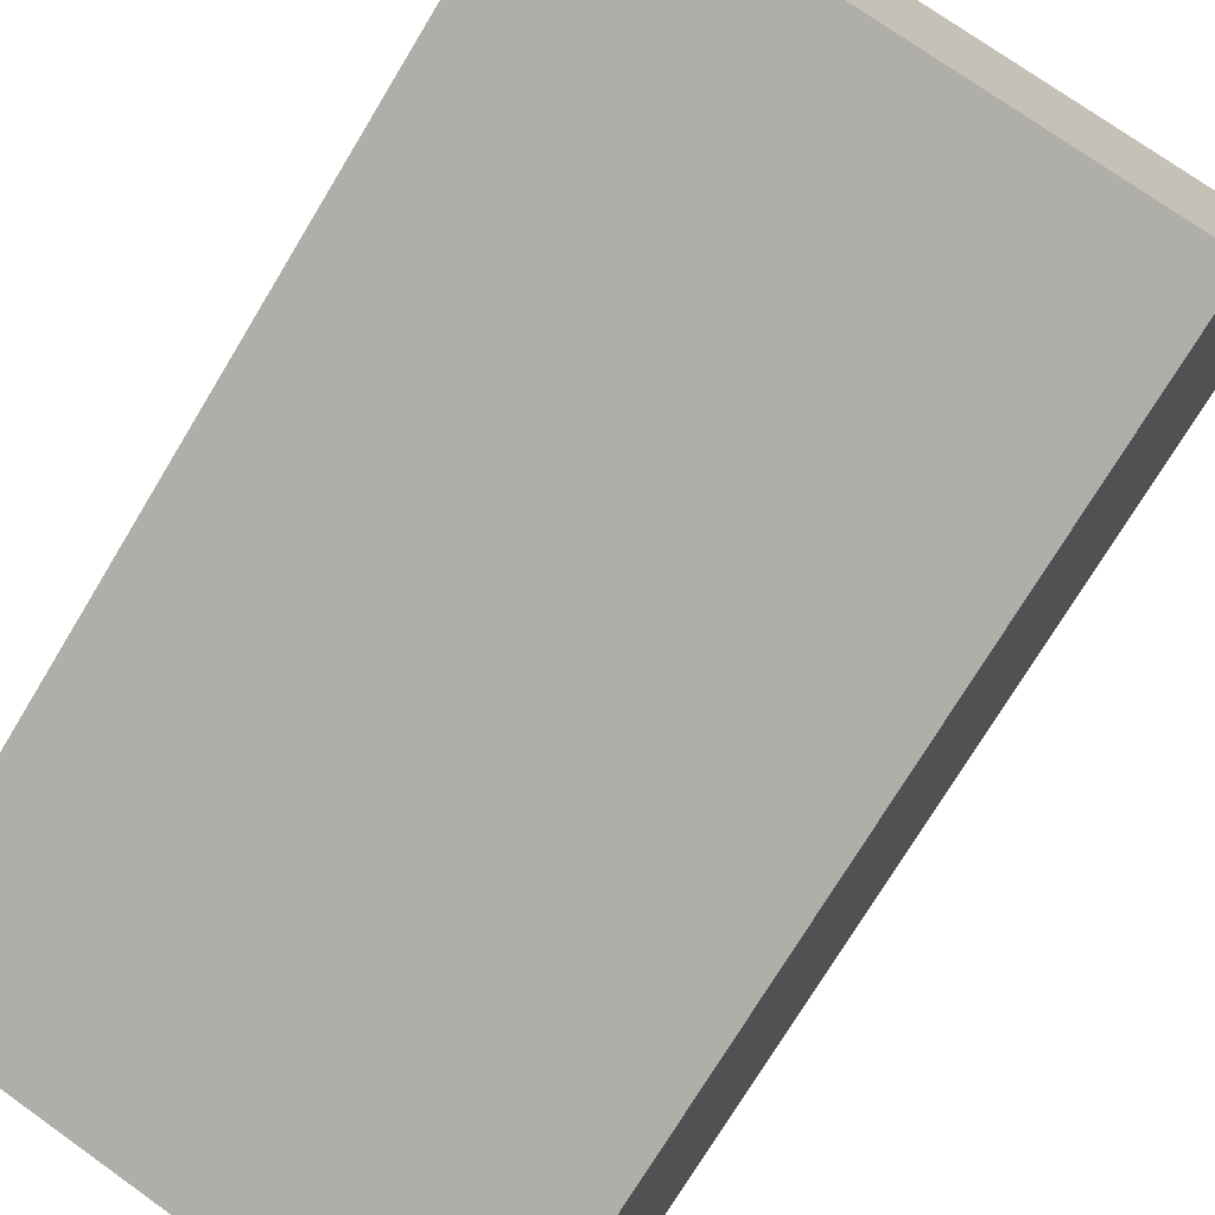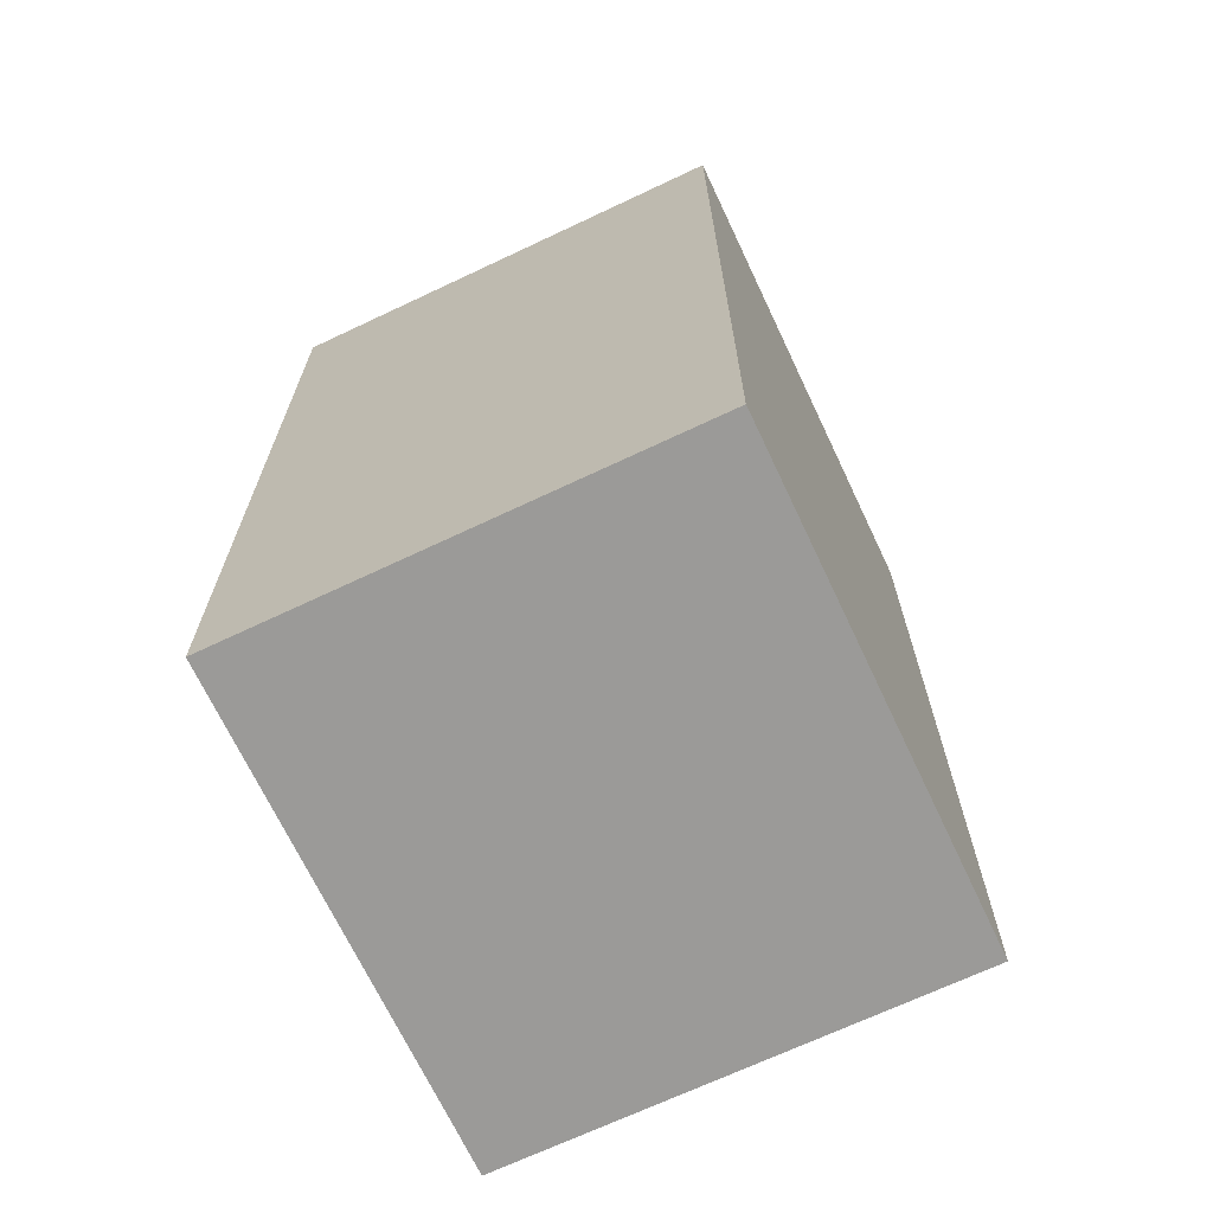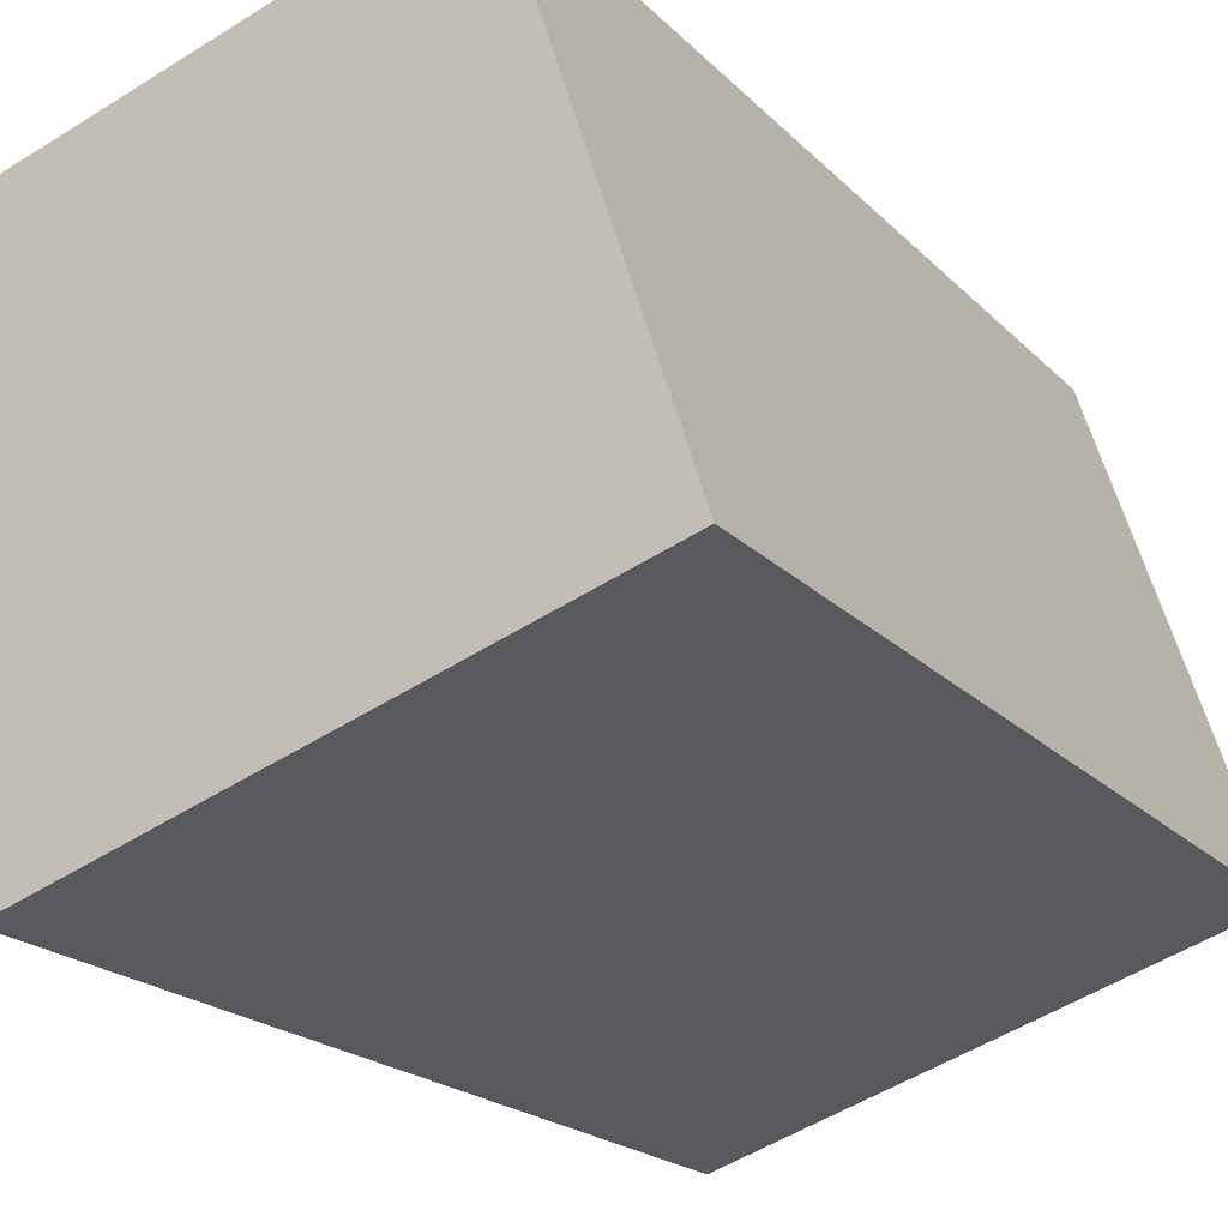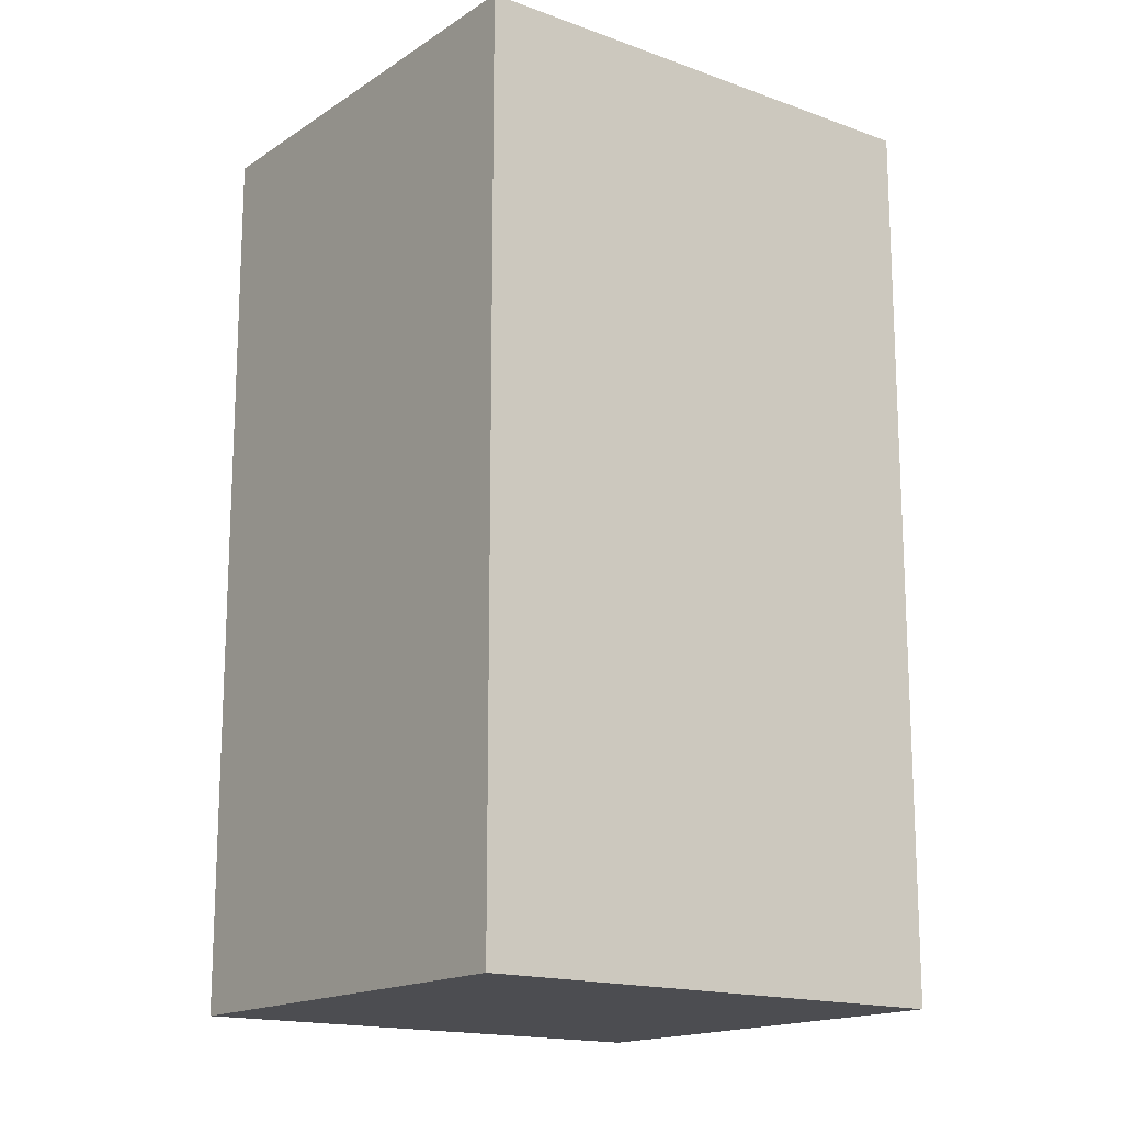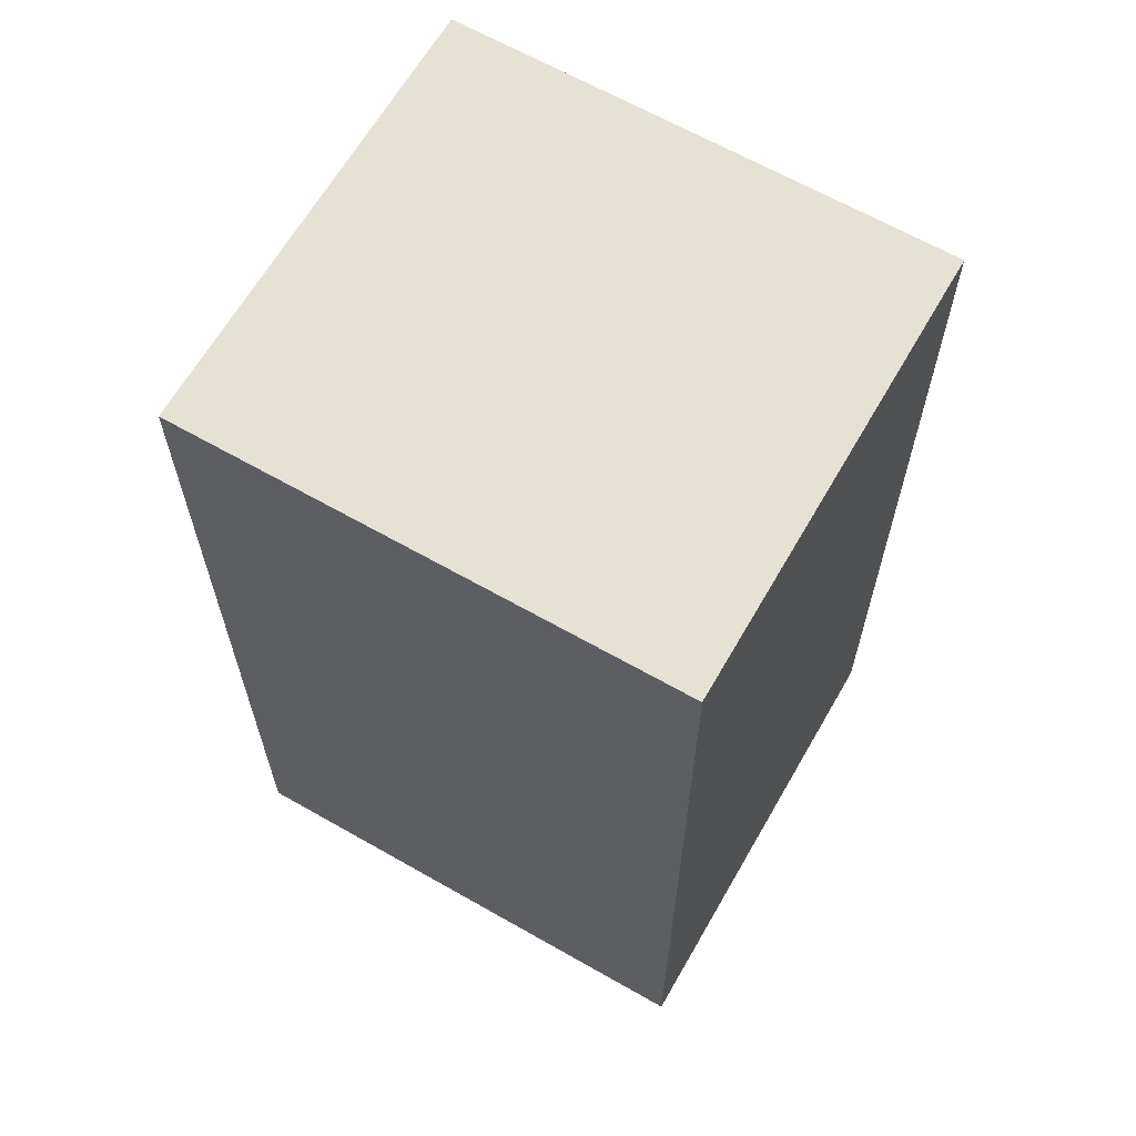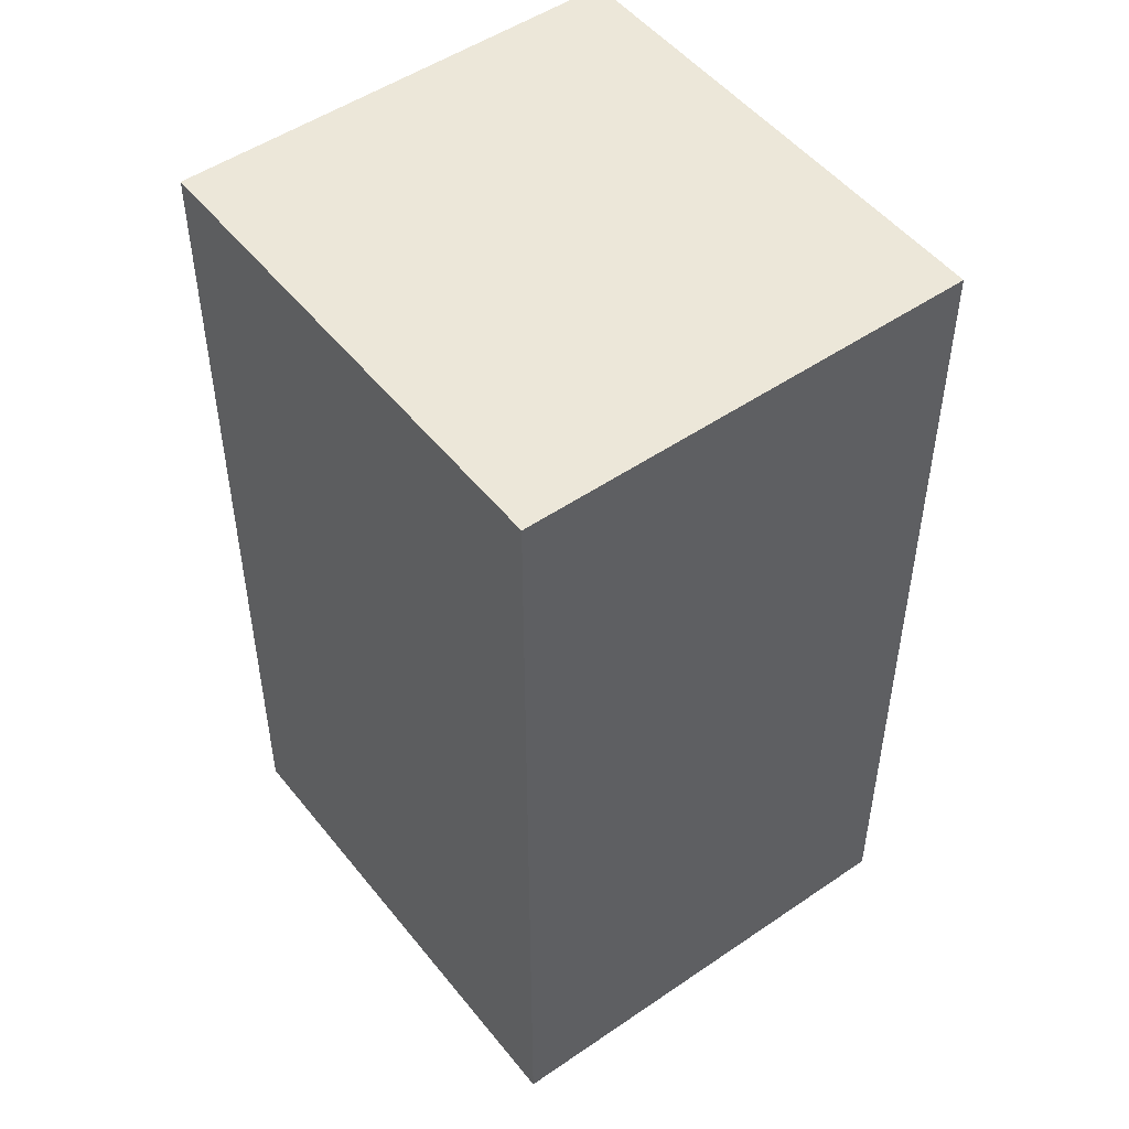
<metadata>
{"format":"obj","ext":"obj","renderer":"f3d","projection":"perspective","resolution":1024,"background":"white","views":[{"elev":-73.8,"azim":-31.1,"up":"+Z"},{"elev":-69.3,"azim":133.4,"up":"+Y"},{"elev":-19.4,"azim":-150.8,"up":"+Z"},{"elev":-16.2,"azim":-18.9,"up":"+Y"},{"elev":64.8,"azim":-132.0,"up":"+Y"},{"elev":50.2,"azim":71.1,"up":"+Y"}]}
</metadata>
<code>
v  0.486 3.035 1.484
v  1.619 3.035 -0.53
v  0 3.035 1.858e-16
v  2.104 3.035 0.955
v  1.619 3.245e-17 -0.53
v  0 0 0
v  0.486 -9.087e-17 1.484
v  2.104 -5.848e-17 0.955
g defaultobject
f 1 2 3
f 2 1 4
f 5 3 2
f 3 5 6
f 6 1 3
f 1 6 7
f 7 4 1
f 4 7 8
f 8 2 4
f 2 8 5
f 8 6 5
f 6 8 7

</code>
